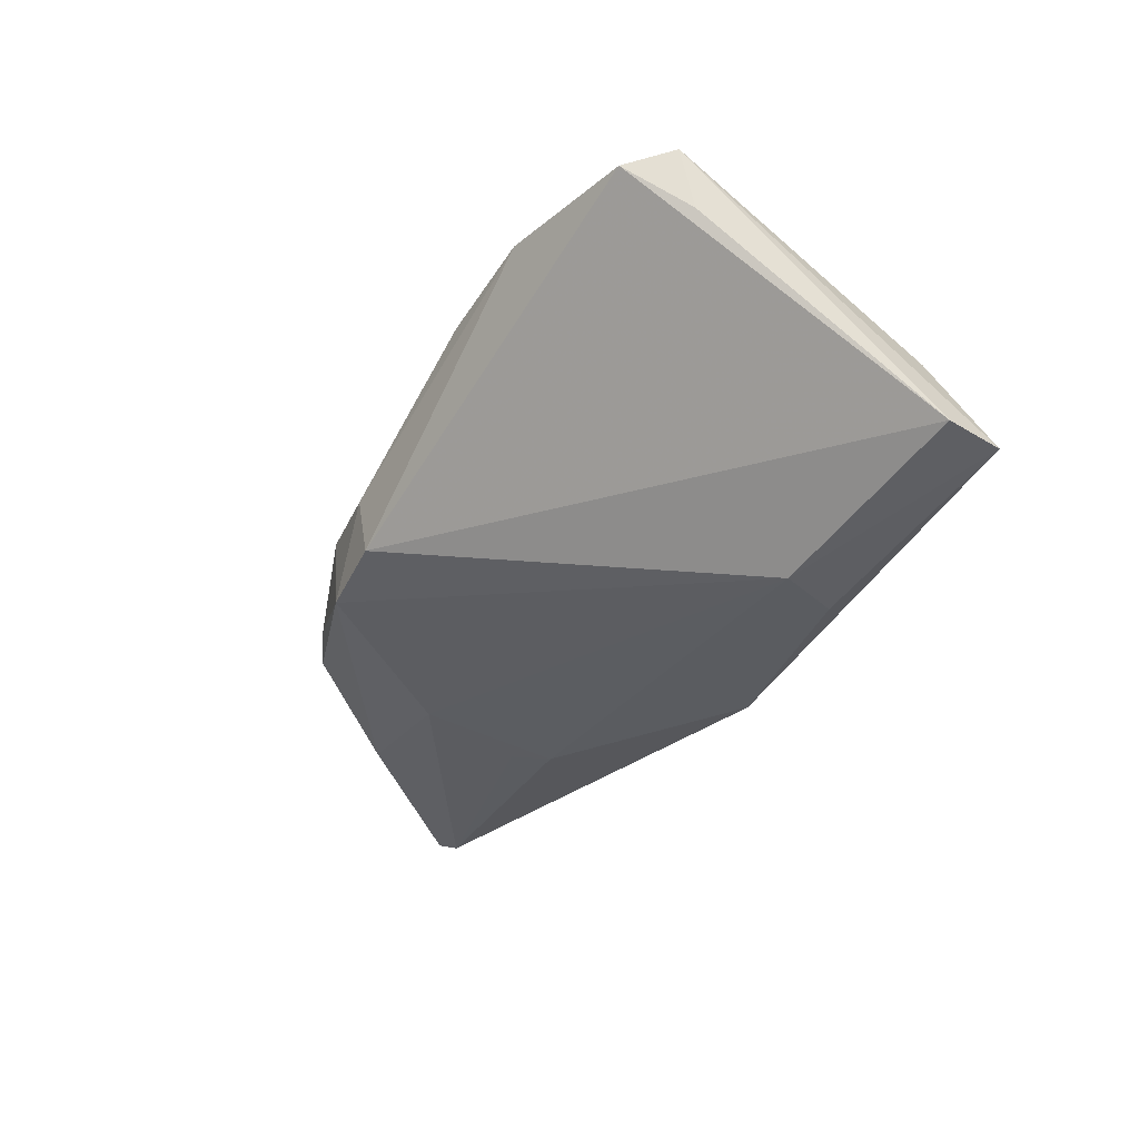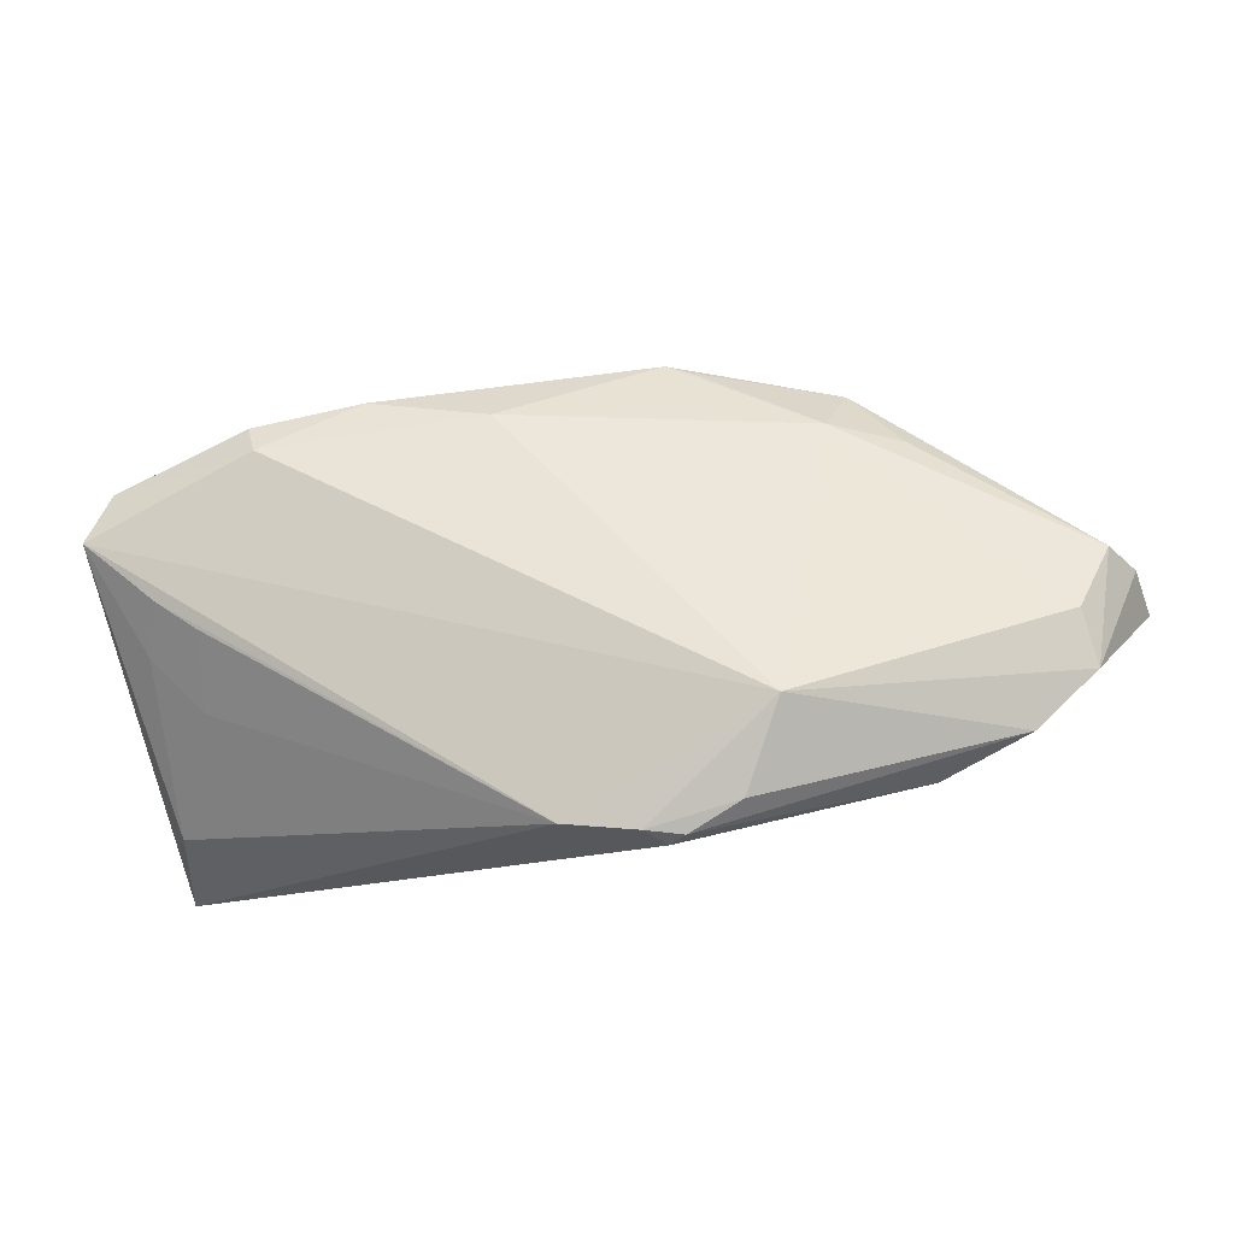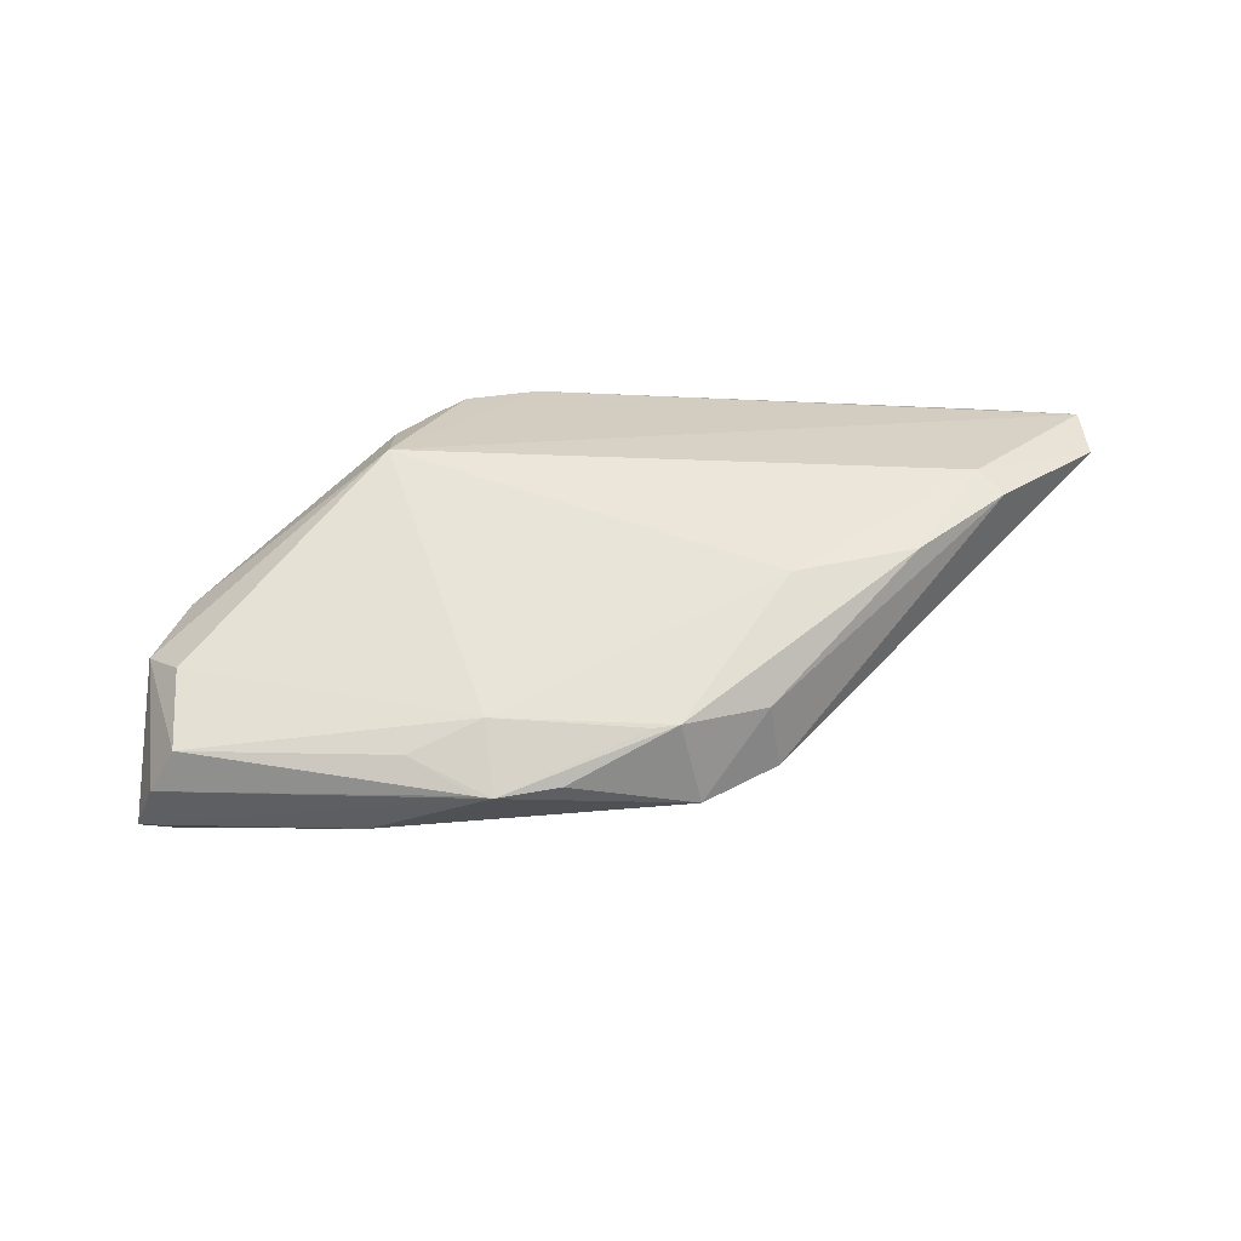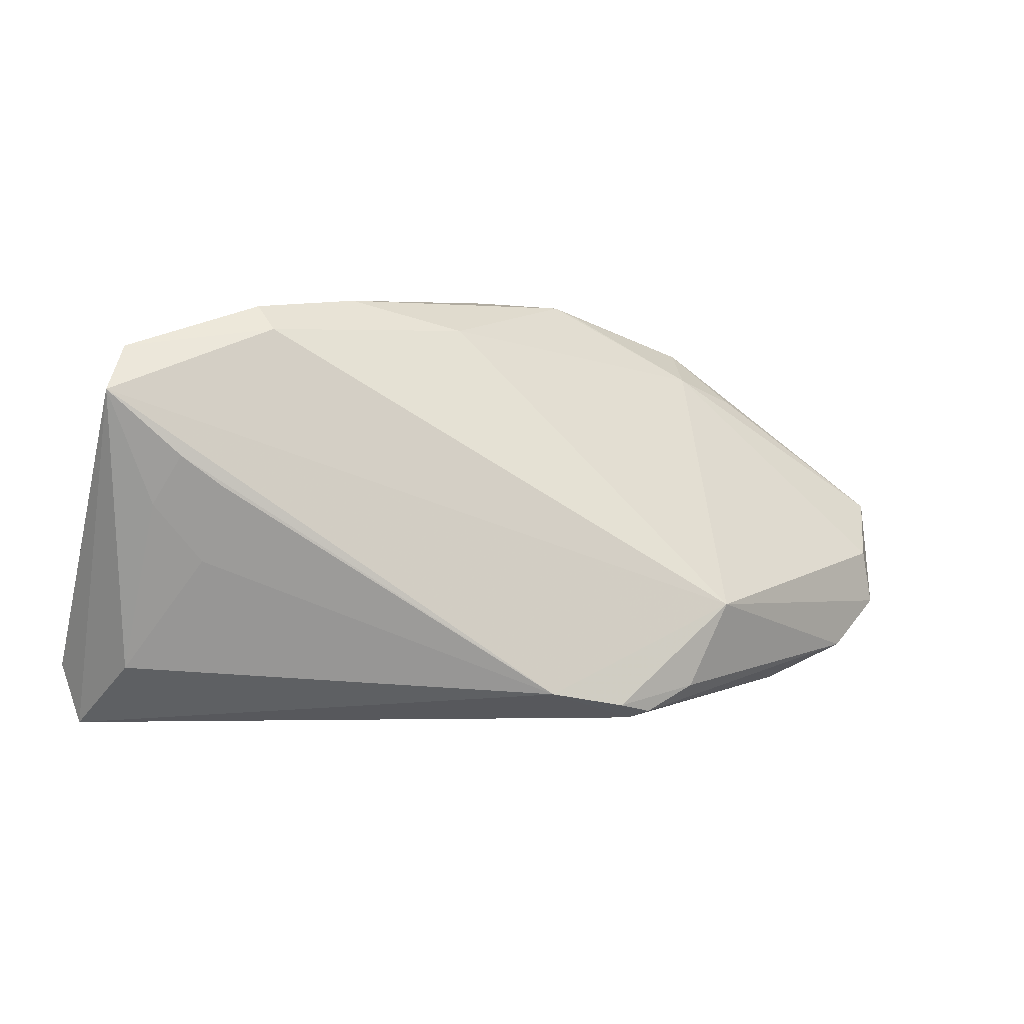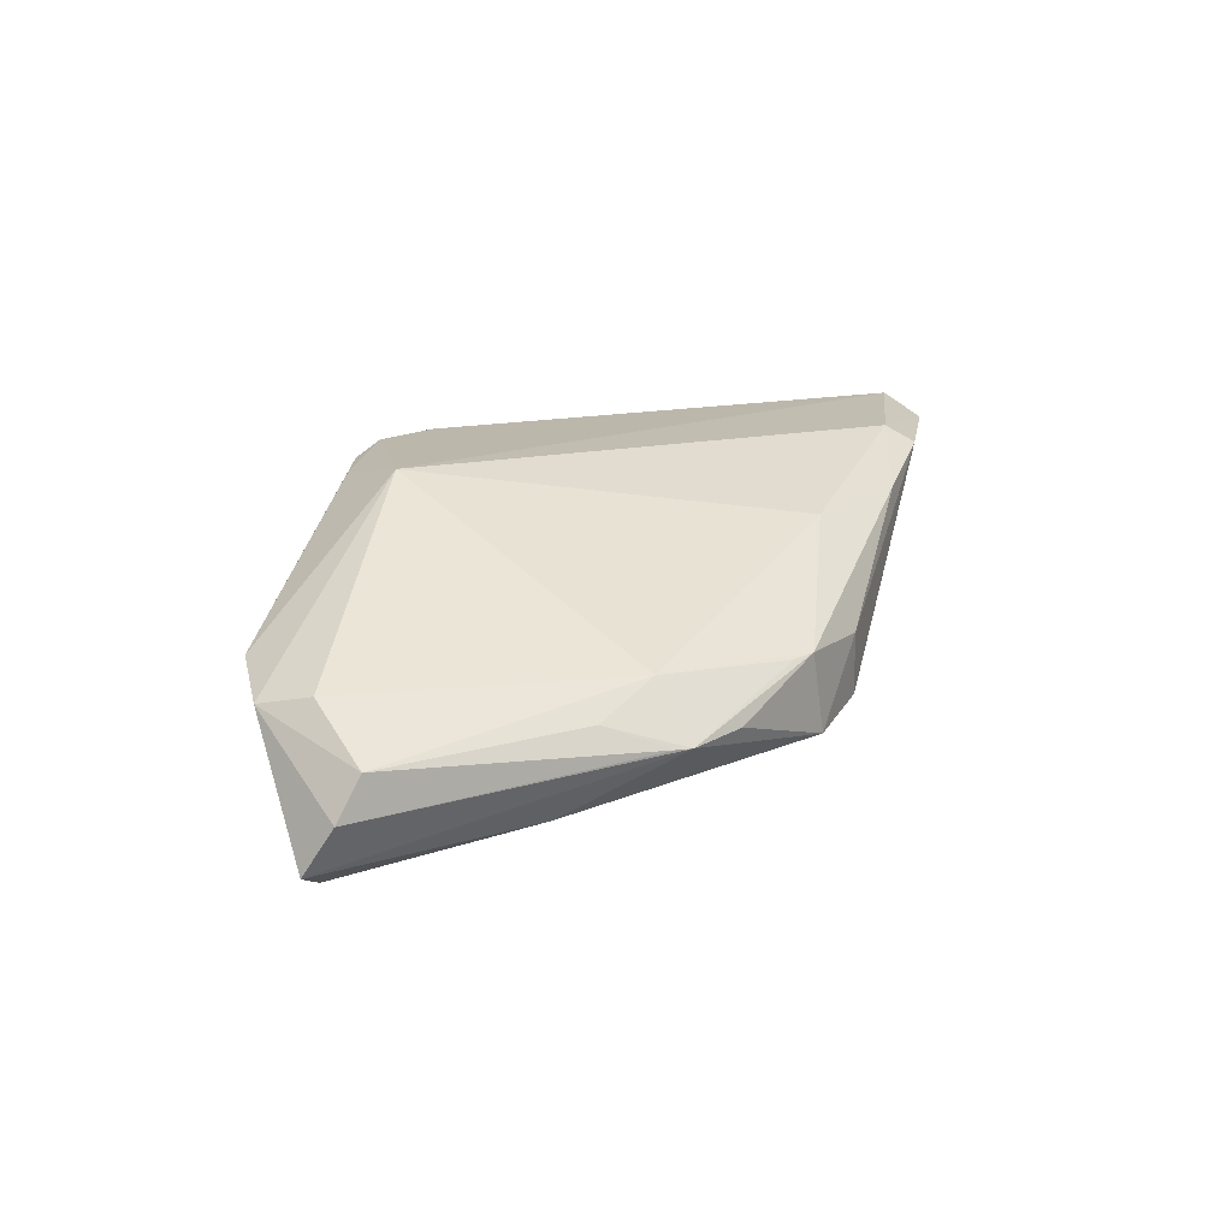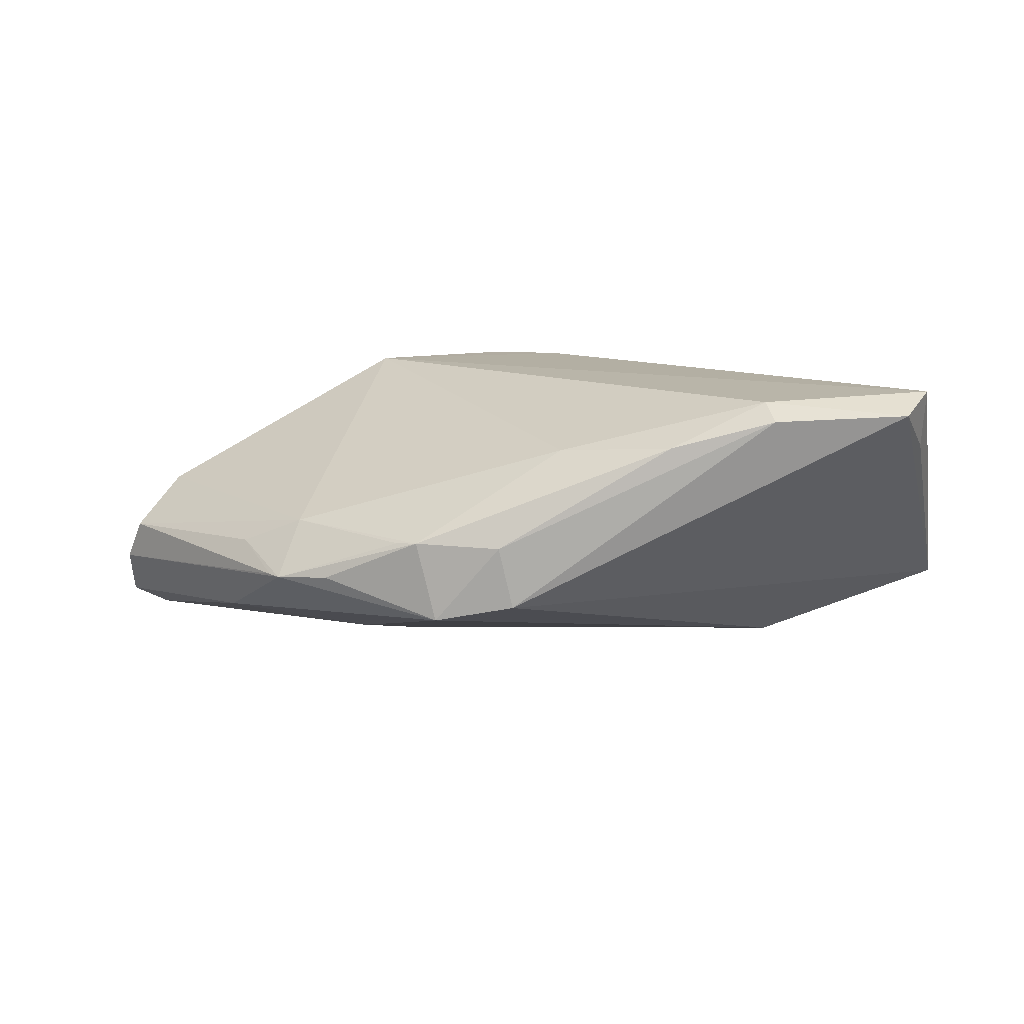
<metadata>
{"format":"obj","ext":"obj","renderer":"f3d","projection":"perspective","resolution":1024,"background":"white","views":[{"elev":-31.3,"azim":-109.6,"up":"+Z"},{"elev":-15.2,"azim":15.6,"up":"+Y"},{"elev":24.5,"azim":155.9,"up":"+Z"},{"elev":-11.7,"azim":-17.5,"up":"+Y"},{"elev":14.4,"azim":121.8,"up":"+Z"},{"elev":11.1,"azim":-167.4,"up":"+Z"}]}
</metadata>
<code>
v 0.01743 -0.02561 0.01769
v 0.02803 -0.01137 0.01942
v -0.05358 0.01132 0.01942
v 0.06438 0.003171 -0.01537
v -0.05298 0.009337 0.01187
v -0.03469 0.02456 0.01656
v -0.03108 -0.01013 -0.01977
v 0.01523 -0.02636 0.01615
v 0.02314 0.01692 -0.01553
v 0.02359 -0.02199 0.01721
v -0.03304 0.02106 0.01866
v -0.0523 -0.02636 -0.01188
v -0.04683 -0.001627 0.01439
v 0.02544 0.0045 -0.01872
v 0.05783 0.0002704 0.001721
v 0.04184 -0.01855 0.002656
v -0.0001373 0.03332 7.37e-05
v -0.04415 0.003731 0.01901
v 0.05246 -0.0135 0.002887
v 0.008344 0.03363 -0.009861
v 0.01383 0.03258 5.596e-05
v 0.02406 0.03173 -0.005321
v 0.003818 -0.02409 0.01942
v 0.03139 0.0299 -0.006008
v -0.001842 0.03256 -0.007884
v -0.03891 0.0002189 0.01891
v 0.06343 0.007007 -0.009389
v 0.04225 0.01891 -0.0129
v -0.02168 0.0276 0.01317
v 0.06085 0.008615 -0.004111
v -0.04798 -0.02047 0.001164
v 0.03877 0.02252 -0.002678
v -0.05493 -0.01879 -0.01158
v -0.04026 -0.008196 0.01288
v -0.002816 -0.01754 -0.02121
v -0.02702 -0.01724 -0.02026
v 0.03305 0.02874 -0.005917
v 0.05943 -0.006422 0.0003158
v 0.02193 0.000231 -0.01997
v 0.03009 0.02434 0.0009038
v -0.006689 0.02517 0.01202
v 0.01311 -0.02519 0.01934
v 0.05984 0.001868 -0.01752
v 0.01093 0.03356 0.0003429
v -0.05134 0.01773 0.01692
f 3 12 31
f 33 12 3
f 33 7 12
f 23 31 12
f 3 23 2
f 2 23 42
f 12 7 36
f 36 35 12
f 7 35 36
f 12 35 8
f 8 23 12
f 42 23 8
f 28 24 4
f 28 20 24
f 25 20 7
f 7 33 25
f 33 45 25
f 25 17 20
f 3 31 13
f 31 23 34
f 34 23 26
f 34 13 31
f 4 24 27
f 16 8 35
f 38 19 4
f 4 27 38
f 15 2 38
f 38 2 19
f 38 30 15
f 38 27 30
f 37 27 24
f 30 27 37
f 30 37 32
f 32 37 24
f 10 2 42
f 19 2 10
f 39 35 7
f 24 20 22
f 5 33 3
f 3 45 5
f 5 45 33
f 3 13 18
f 18 23 3
f 26 23 18
f 18 34 26
f 13 34 18
f 19 10 1
f 1 16 19
f 8 16 1
f 42 8 1
f 1 10 42
f 43 28 4
f 35 39 43
f 43 16 35
f 4 19 43
f 19 16 43
f 28 43 9
f 20 28 9
f 7 20 9
f 9 39 7
f 14 43 39
f 39 9 14
f 14 9 43
f 11 45 3
f 41 29 11
f 3 2 11
f 2 41 11
f 17 25 6
f 6 29 17
f 6 25 45
f 45 11 6
f 6 11 29
f 44 29 41
f 17 29 44
f 20 17 44
f 44 22 20
f 24 22 44
f 44 21 24
f 40 41 2
f 40 32 24
f 24 21 40
f 40 44 41
f 21 44 40
f 40 2 15
f 15 30 40
f 30 32 40

</code>
